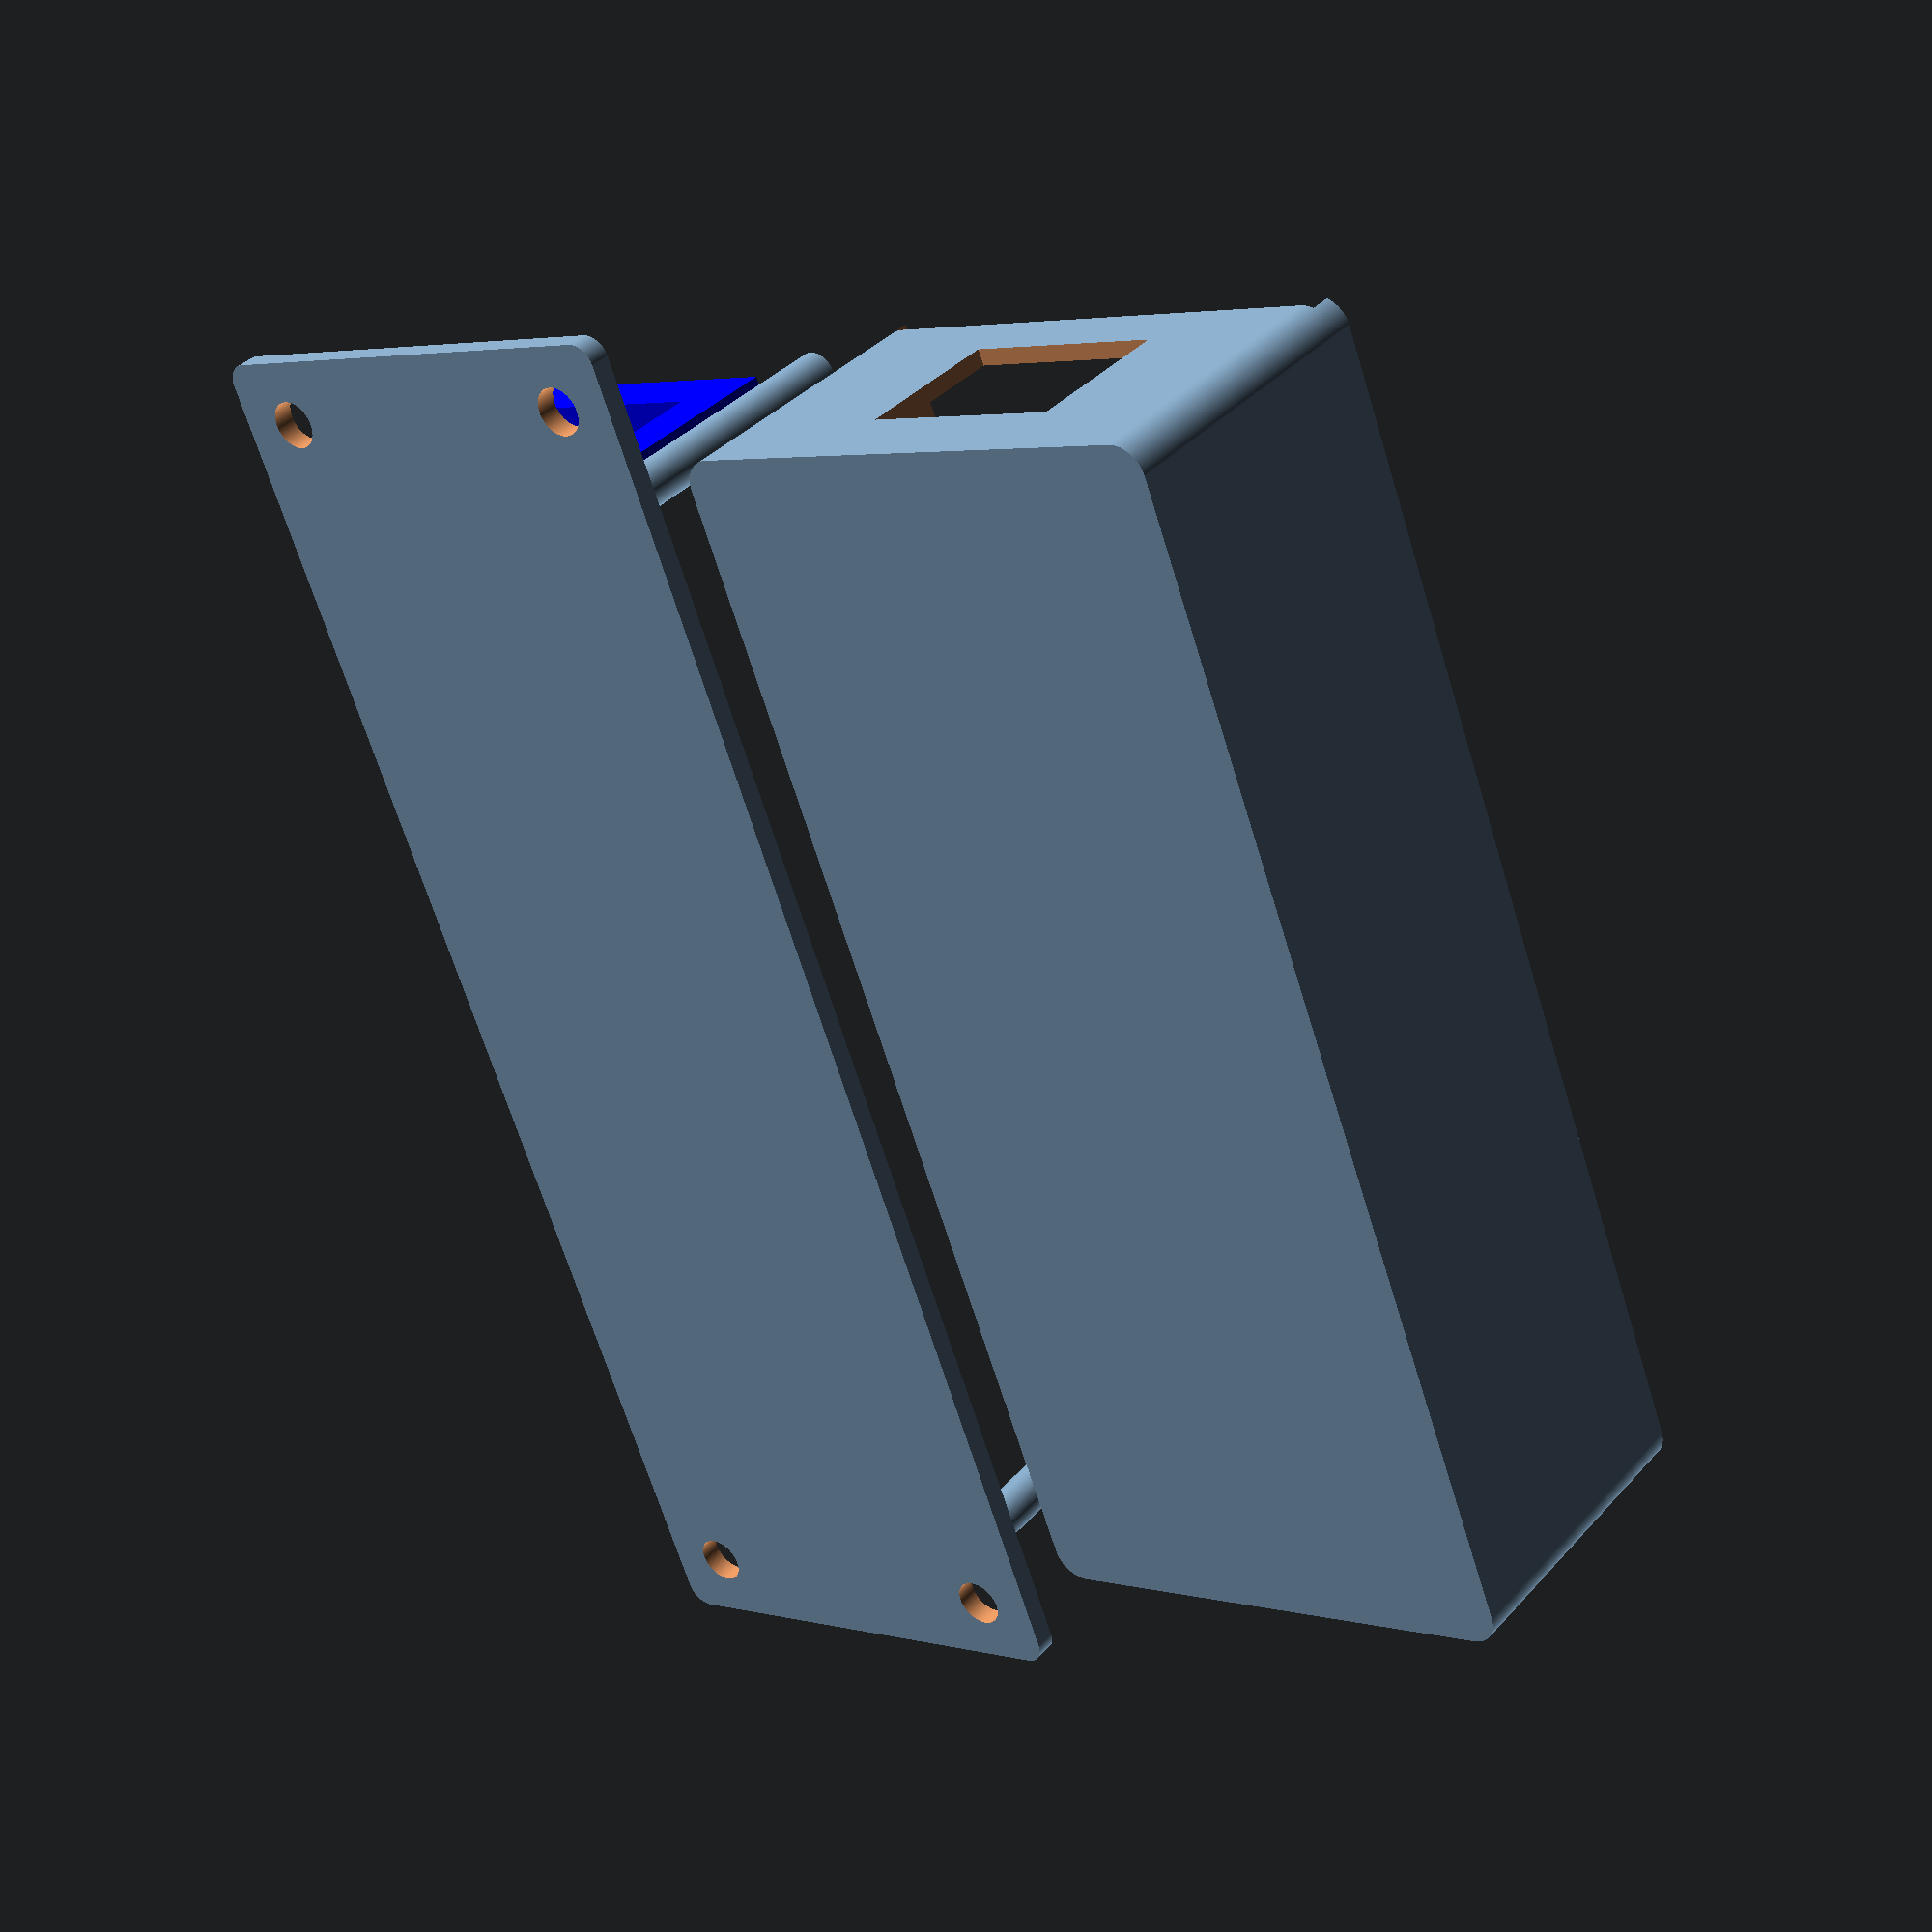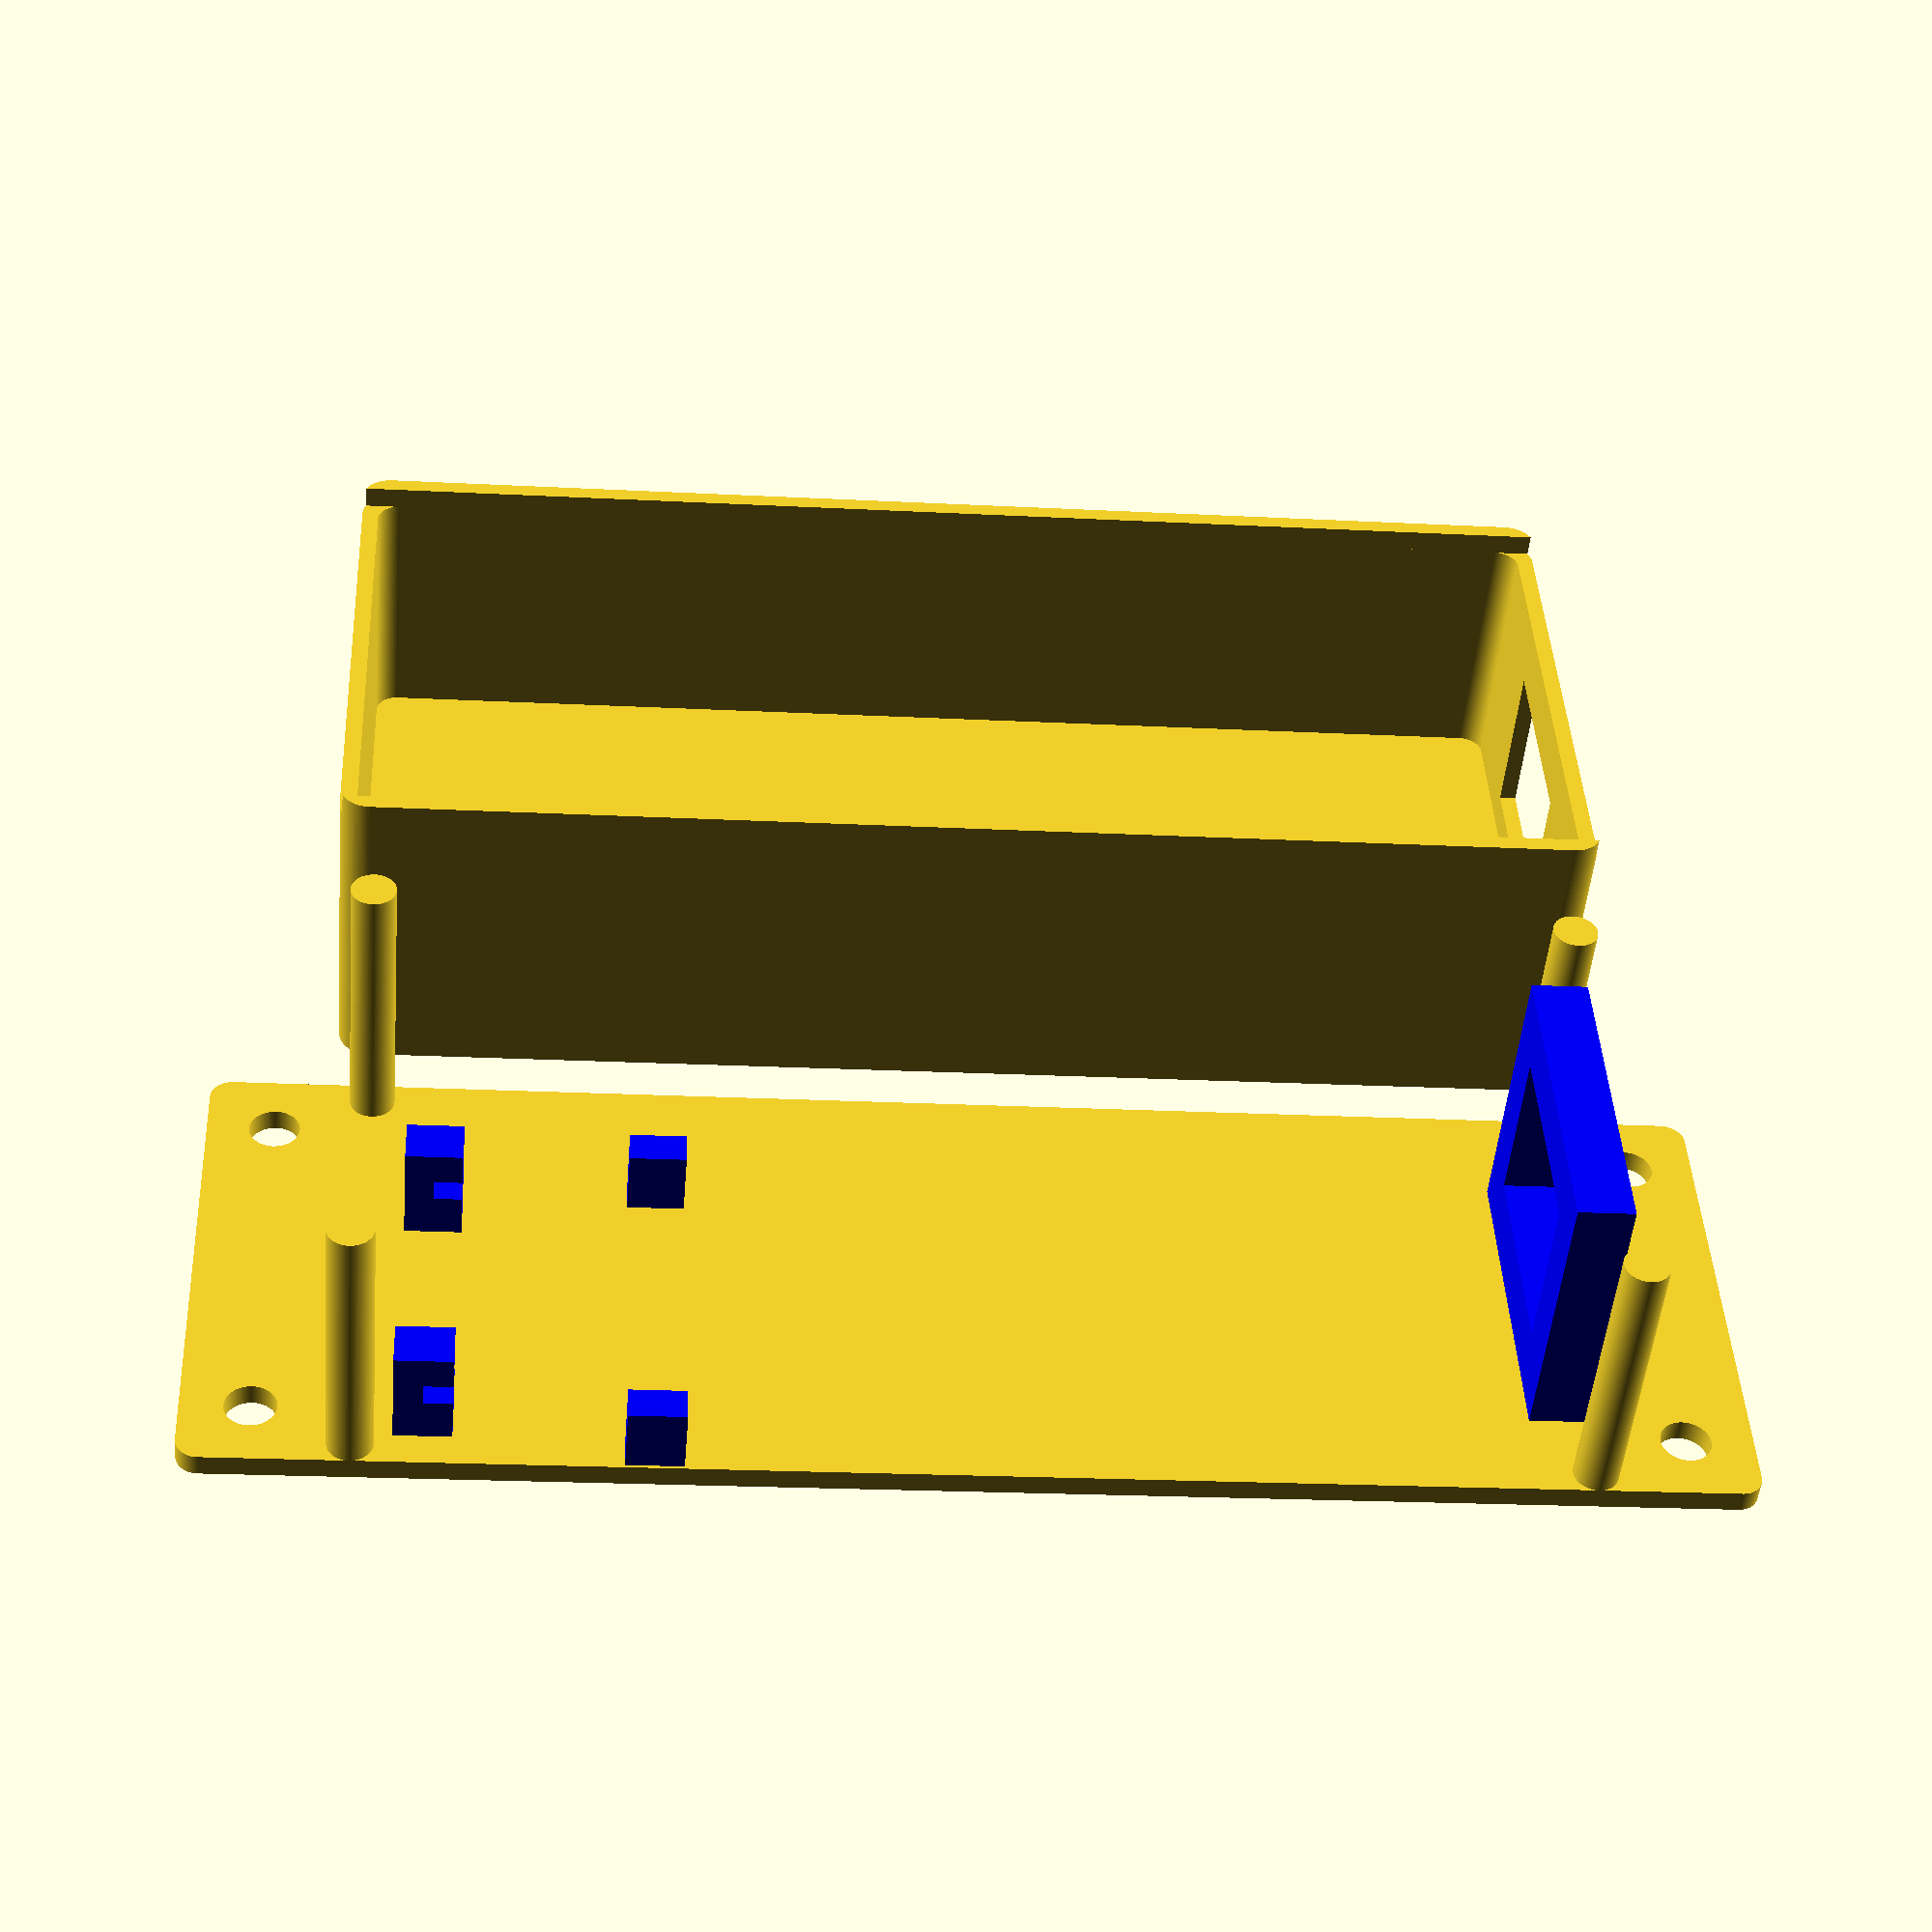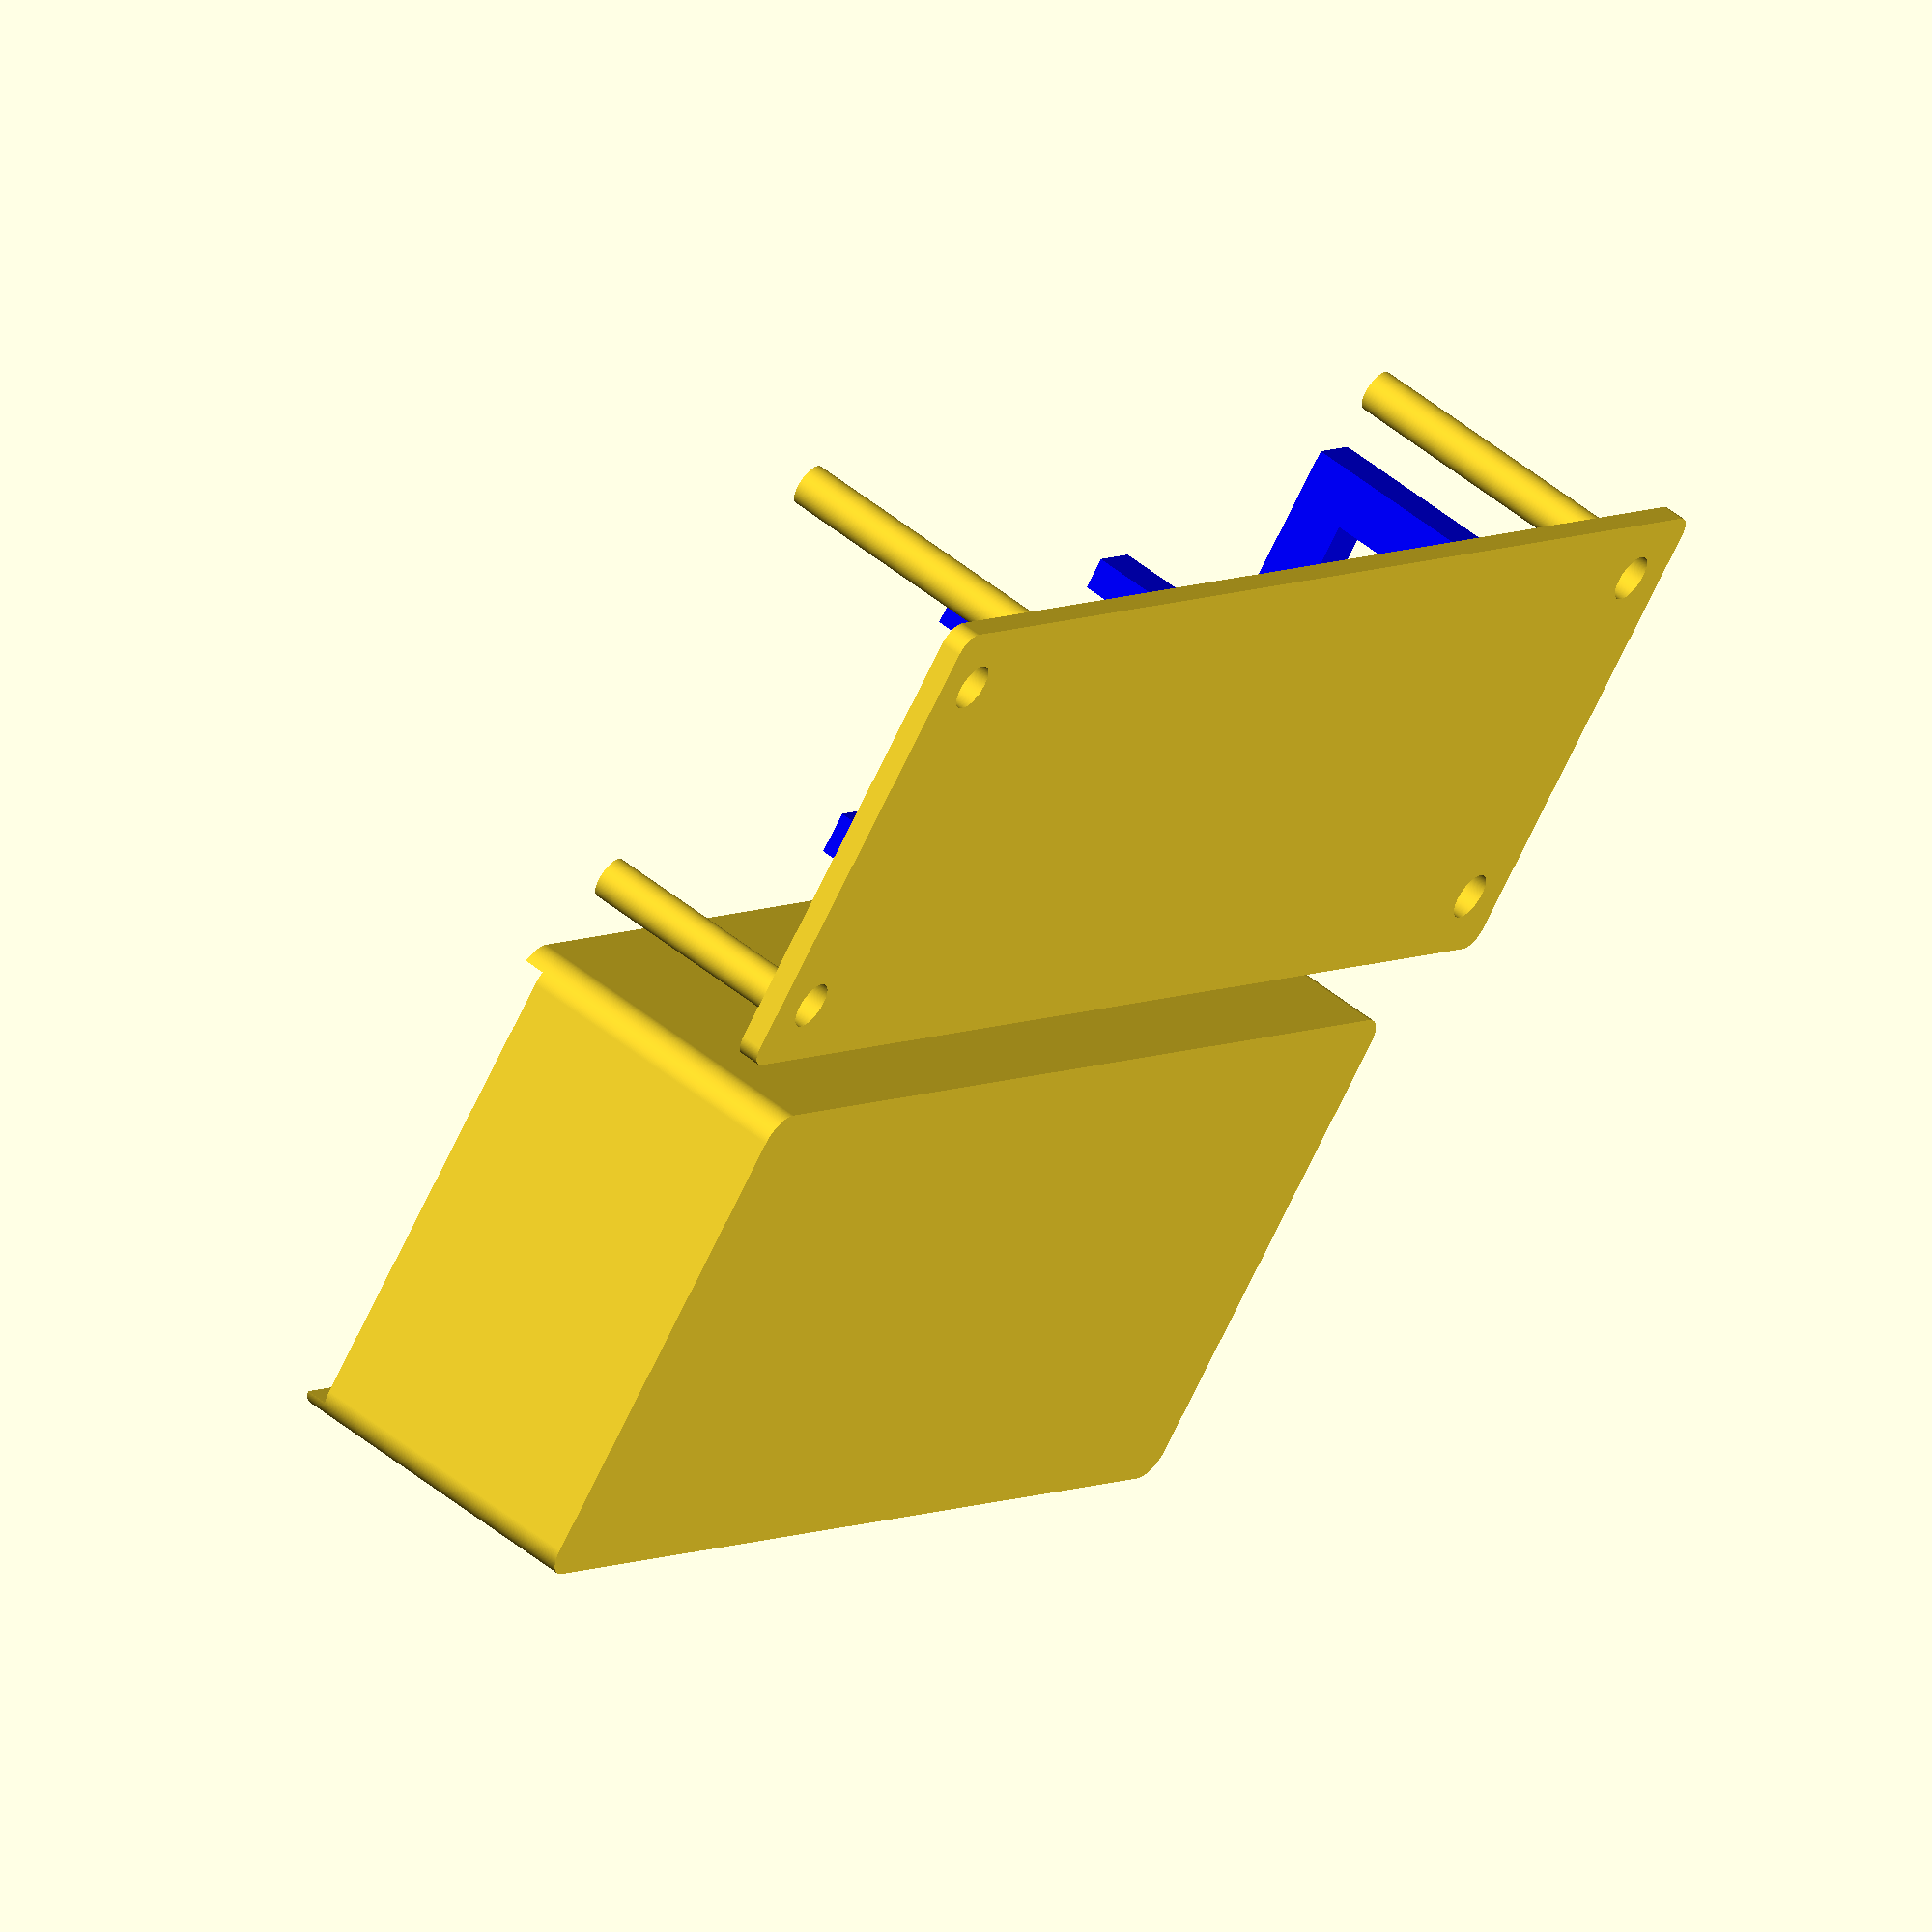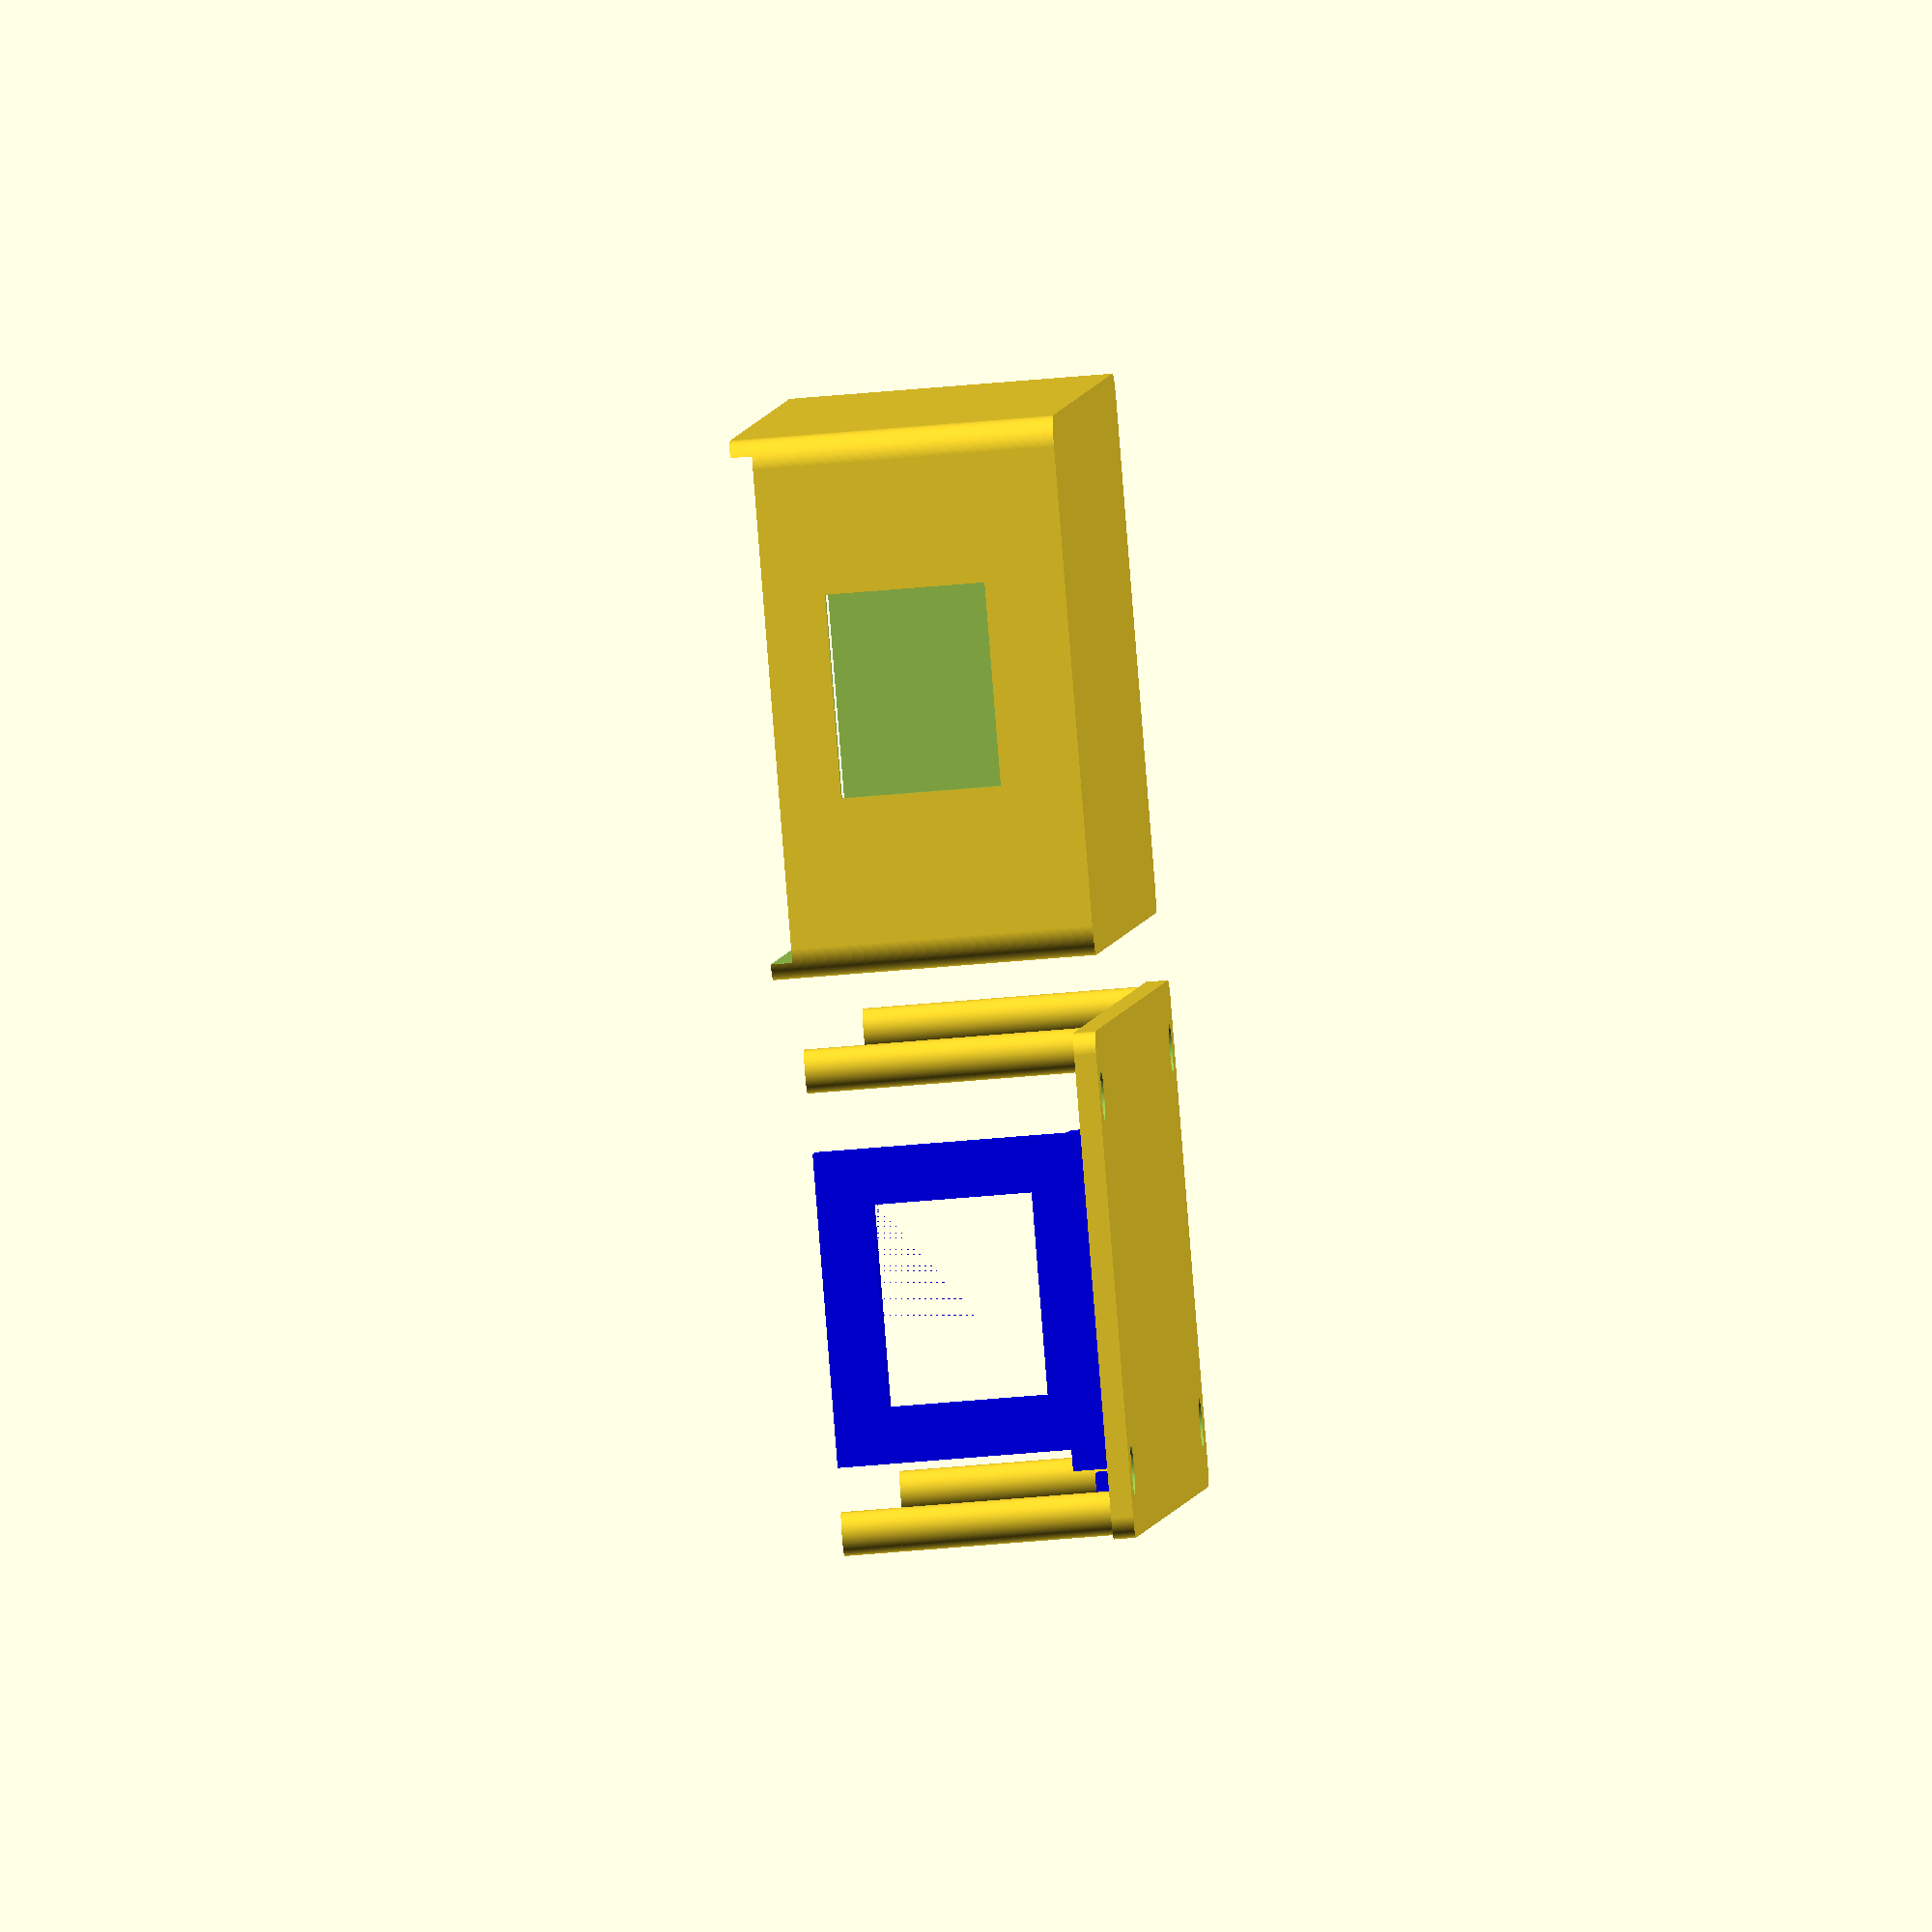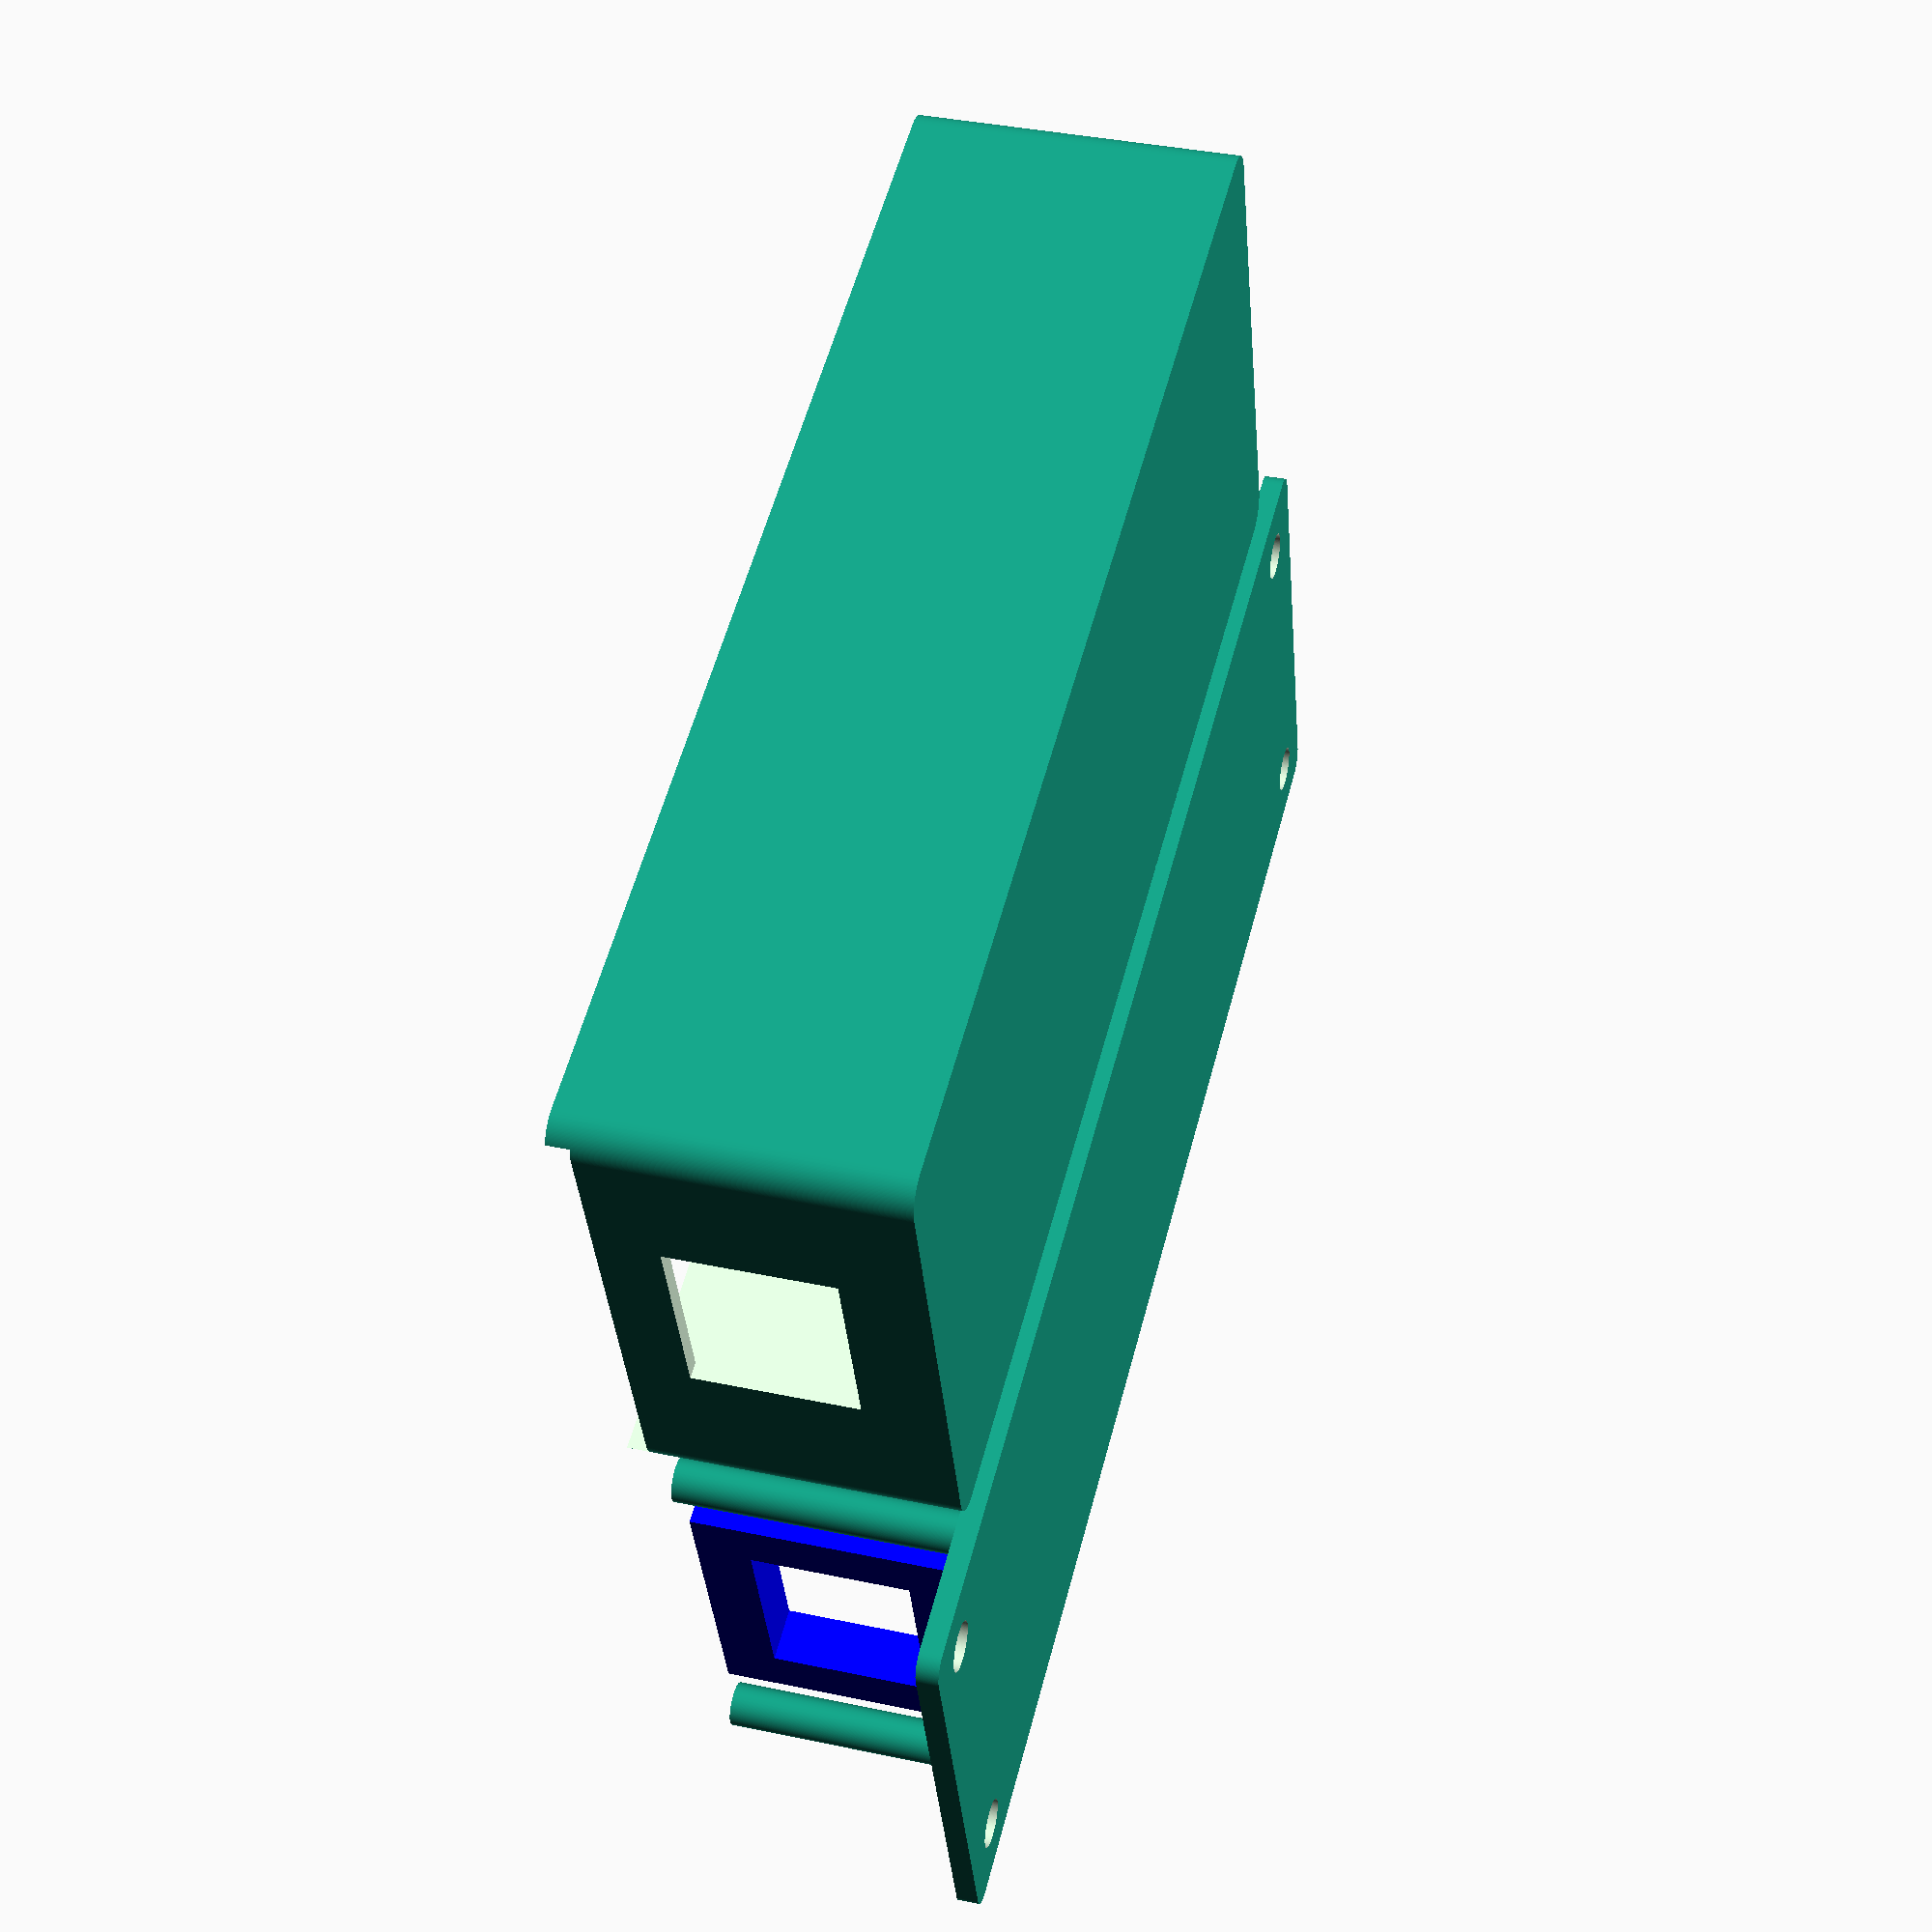
<openscad>
//
//  Box 0,0 reference is with the box with the long side left to right and
//  the small diameter mounting boss in the lower left corner.
//

plate_x = 108.000; // No actual boss on the right side, but rests on edge of large ring
plate_y =  44.000; // Distance to boss in upper left corner
plate_z =   2.000; // Thickness of plate

clip_locations  = [[0, 0, 0], [0, 24.5, 0]];

module clip (rot = 0) {
  x = 5;
  y = 4;
  total_h = 9;
  slot_h = 2;
  slot_above_z = 4.0;

  rotate (rot)
    difference () {
      translate ([0, 0, total_h / 2])
        cube ([x, y, total_h], center = true);
      translate ([x / 2, -0.01, slot_above_z + (slot_h / 2)])
        cube ([x, y + 0.03, slot_h], center = true);
    }
}

module clips () {
  for (i = [0:len (clip_locations) - 1])
    translate (clip_locations [i])
      clip ();
}

module side_blocks () {
  translate ([17, -1.75, 0]) {
    translate ([0, -3, 0])
      cube ([5, 3, 6]);
    translate ([0, 28, 0])
      cube ([5, 3, 6]);
  }
}

module rj45 () {
  rj45_y = 18.5;
  rj45_z = 14.5;
  wall = 5;
  height_above_z = 4 + 1.6;

  translate ([95, 9.75 - 1.75 - wall, 0])
    difference () {
      translate ([0, 0, 0])
        cube ([wall, wall + rj45_y + wall, height_above_z + rj45_z + wall]);
      translate ([-0.01, wall, height_above_z])
        cube ([wall + 0.02, rj45_y, rj45_z]);
    }
}

module plate (mtg_ears = true) {
  radius = 2;
  o = 4;
  x_org = radius - (mtg_ears ? 12.5 : 0);
  y_org = radius;
  x_max = plate_x + (mtg_ears ? 12.5 : 0);
  y_max = plate_y;
  corners = [[x_org, y_org, 0], [x_org, y_max, 0], [x_max, y_org, 0], [x_max, y_max, 0]];
  holes = [[x_org + o, y_org + o, -0.01], [x_org + o, y_max - o, -0.01], [x_max - o, y_org + o, -0.01], [x_max - o, y_max - o, -0.01]];

  difference () {
    linear_extrude (height = plate_z)
      hull ()
        for (i = [0:len (corners) - 1])
          translate (corners [i])
            circle (r = radius, $fn = 180);
    if (mtg_ears)
      for (i = [0:len (holes) - 1])
        translate (holes [i])
          cylinder (d = 4.5, h = plate_z + 0.02, $fn = 180);
  }
}

module cover_posts (z = plate_z, adjust = 0) {
  radius = 2;
  x_org = radius - adjust;
  y_org = radius - adjust;
  x_max = plate_x + adjust;
  y_max = plate_y + adjust;
  corners = [[x_org, y_org, 0], [x_org, y_max, 0], [x_max, y_org, 0], [x_max, y_max, 0]];

  translate ([0, 0, z])
    linear_extrude (height = 4 + 1.6 + 14.5 + 5 + (adjust ? (plate_z + adjust + adjust + adjust) : 0))
        for (i = [0:len (corners) - 1])
          translate (corners [i])
            circle (r = radius + adjust, $fn = 180);
}

module esp32_poe_iso_mount () {
  translate ([8, 5, plate_z]) {
    clips ();
    side_blocks ();
    rj45 ();
  }
}

module base_plate () {
  plate ();
  cover_posts ();
  color ("blue")
    esp32_poe_iso_mount ();
}

module cover () {
  difference () {
    union ()
      difference () {
        translate ([0, 0, 0])
          hull ()
            cover_posts (0, 0.75);
        translate ([0, 0, -0.01])
          hull ()
            cover_posts (0, 0);
      }
      translate ([8, 5, plate_z])
        translate ([95, 9.75 - 1.75 - 5, 0])
          translate ([-0.01, 5, 4 + 1.6])
            cube ([15 + 0.02, 18.5, 14.5]);
  }
}

preview = false;
render_base = true;
render_cover = true;

if (preview) {
  color ("blue", 0.3)
    base_plate ();
  color ("gold", 0.4)
    cover ();
} else {
  if (render_base)
    base_plate ();
  if (render_cover) {
    rotate ([180, 0, 0])
    translate ([0, render_base ? -100 : 0, -29.35])
      difference () {
        translate ([0, 0, 0])
          cover ();
        translate ([0, 0, -0.01])
          plate ();
      }
  }
}

</openscad>
<views>
elev=323.2 azim=291.2 roll=216.2 proj=p view=wireframe
elev=228.9 azim=177.3 roll=184.9 proj=p view=solid
elev=125.5 azim=318.5 roll=49.7 proj=o view=wireframe
elev=56.0 azim=57.9 roll=95.4 proj=o view=solid
elev=322.9 azim=17.7 roll=105.3 proj=p view=solid
</views>
